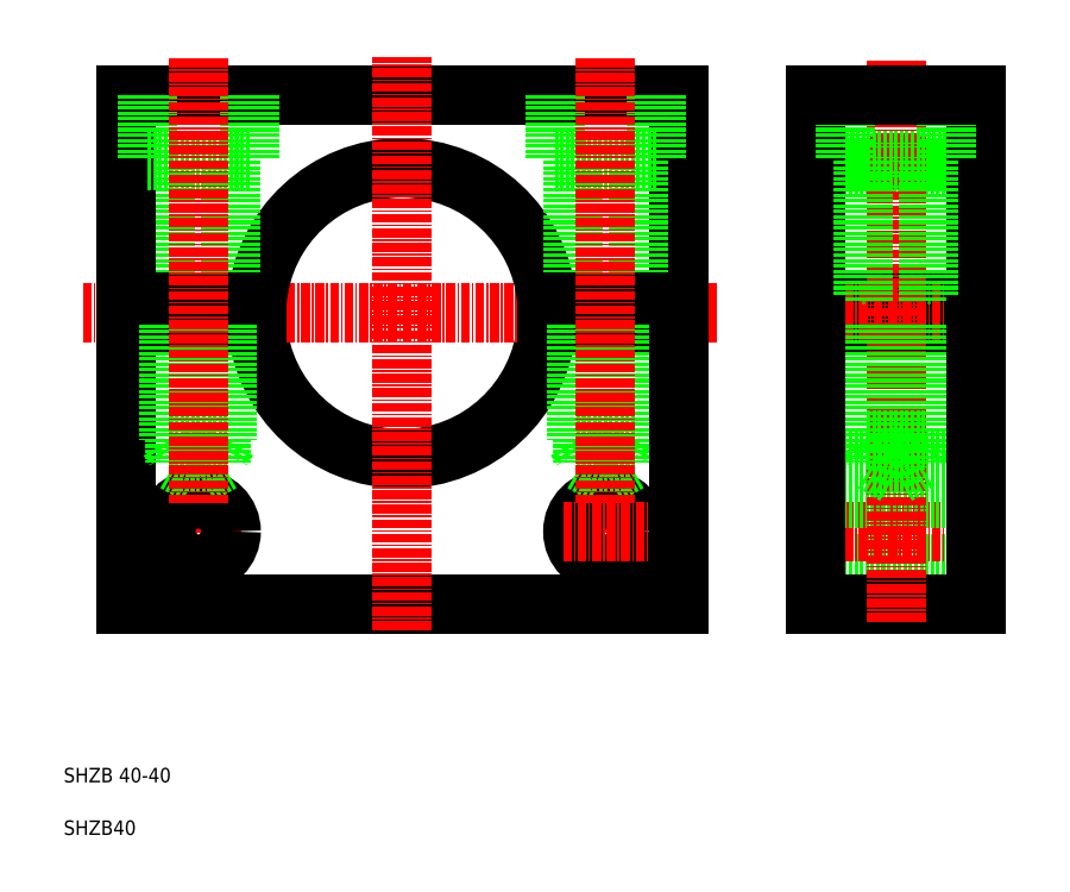
<metadata>
{"format":"dxf","ext":"dxf","renderer":"ezdxf+matplotlib","layout":"modelspace","background":"white","min_lineweight":24,"dpi":150}
</metadata>
<code>
0
SECTION
2
ENTITIES
0
LINE
8
0
10
312.2
20
119.7
30
0
11
290.2
21
119.7
31
0
0
LINE
8
0
10
312.2
20
122.7
30
0
11
290.2
21
122.7
31
0
0
LINE
8
0
10
290.2
20
141.2
30
0
11
312.2
21
141.2
31
0
0
LINE
8
0
10
290.2
20
86.73
30
0
11
312.2
21
86.73
31
0
0
LINE
8
0
10
290.2
20
81.23
30
0
11
312.2
21
81.23
31
0
0
LINE
8
0
10
290.2
20
101.2
30
0
11
312.2
21
101.2
31
0
0
LINE
8
CENTER
10
286.1
20
121.2
30
0
11
316.3
21
121.2
31
0
0
LINE
8
CENTER
10
286.1
20
91.23
30
0
11
316.3
21
91.23
31
0
0
LINE
8
0
10
290.2
20
95.73
30
0
11
312.2
21
95.73
31
0
0
LINE
8
CENTER
10
301.2
20
156
30
0
11
301.2
21
78.62
31
0
0
LINE
8
0
10
290.2
20
151.2
30
0
11
290.2
21
122.7
31
0
0
TEXT
8
0
10
186.7
20
49.51
30
0
40
2
1
SHZB40
0
TEXT
8
0
10
186.7
20
56.74
30
0
40
2
1
SHZB 40-40
0
LINE
8
0
10
312.2
20
151.2
30
0
11
312.2
21
122.7
31
0
0
LINE
8
0
10
308.2
20
151.2
30
0
11
308.2
21
142.2
31
0
0
LINE
8
0
10
294.2
20
151.2
30
0
11
294.2
21
142.2
31
0
0
LINE
8
0
10
298
20
119.7
30
0
11
298
21
100.7
31
0
0
LINE
8
0
10
297.2
20
119.7
30
0
11
297.2
21
103.7
31
0
0
LINE
8
0
10
304.4
20
119.7
30
0
11
304.4
21
100.7
31
0
0
LINE
8
0
10
305.2
20
119.7
30
0
11
305.2
21
103.7
31
0
0
LINE
8
0
10
298
20
100.7
30
0
11
304.4
21
100.7
31
0
0
LINE
8
0
10
297.2
20
103.7
30
0
11
305.2
21
103.7
31
0
0
LINE
8
0
10
304.4
20
100.7
30
0
11
301.2
21
98.89
31
0
0
LINE
8
0
10
298
20
100.7
30
0
11
301.2
21
98.89
31
0
0
LINE
8
0
10
297.2
20
103.7
30
0
11
298
21
102.3
31
0
0
LINE
8
0
10
305.2
20
103.7
30
0
11
304.4
21
102.3
31
0
0
LINE
8
0
10
305.7
20
142.2
30
0
11
305.7
21
122.7
31
0
0
LINE
8
0
10
296.7
20
142.2
30
0
11
296.7
21
122.7
31
0
0
LINE
8
0
10
294.2
20
142.2
30
0
11
308.2
21
142.2
31
0
0
LINE
8
0
10
290.2
20
151.2
30
0
11
312.2
21
151.2
31
0
0
LINE
8
0
10
290.2
20
119.7
30
0
11
290.2
21
81.23
31
0
0
LINE
8
0
10
312.2
20
119.7
30
0
11
312.2
21
81.23
31
0
0
ARC
8
0
10
233.3
20
121.2
30
0
40
20
50
184.3
51
355.7
0
LINE
8
0
10
195.3
20
81.23
30
0
11
271.3
21
81.23
31
0
0
LINE
8
0
10
271.3
20
151.2
30
0
11
195.3
21
151.2
31
0
0
LINE
8
CENTER
10
276.6
20
121.2
30
0
11
189.3
21
121.2
31
0
0
ARC
8
0
10
233.3
20
121.2
30
0
40
20
50
4.301
51
175.7
0
LINE
8
0
10
200.8
20
142.2
30
0
11
200.8
21
122.7
31
0
0
LINE
8
0
10
209.8
20
142.2
30
0
11
209.8
21
122.7
31
0
0
LINE
8
0
10
195.3
20
151.2
30
0
11
195.3
21
122.7
31
0
0
LINE
8
CENTER
10
211.1
20
91.23
30
0
11
199.4
21
91.23
31
0
0
LINE
8
0
10
213.3
20
119.7
30
0
11
195.3
21
119.7
31
0
0
LINE
8
0
10
213.3
20
122.7
30
0
11
195.3
21
122.7
31
0
0
LINE
8
0
10
195.3
20
119.7
30
0
11
195.3
21
81.23
31
0
0
LINE
8
CENTER
10
205.3
20
85
30
0
11
205.3
21
97.47
31
0
0
CIRCLE
8
0
10
205.3
20
91.23
30
0
40
4.5
0
LINE
8
0
10
201.3
20
119.7
30
0
11
201.3
21
103.7
31
0
0
LINE
8
0
10
202.1
20
119.7
30
0
11
202.1
21
100.7
31
0
0
LINE
8
0
10
209.3
20
119.7
30
0
11
209.3
21
103.7
31
0
0
LINE
8
0
10
208.5
20
119.7
30
0
11
208.5
21
100.7
31
0
0
LINE
8
0
10
208.5
20
100.7
30
0
11
205.3
21
98.89
31
0
0
LINE
8
0
10
209.3
20
103.7
30
0
11
201.3
21
103.7
31
0
0
LINE
8
0
10
208.5
20
100.7
30
0
11
202.1
21
100.7
31
0
0
LINE
8
0
10
202.1
20
100.7
30
0
11
205.3
21
98.89
31
0
0
LINE
8
0
10
201.3
20
103.7
30
0
11
202.1
21
102.3
31
0
0
LINE
8
0
10
209.3
20
103.7
30
0
11
208.5
21
102.3
31
0
0
LINE
8
0
10
212.3
20
142.2
30
0
11
198.3
21
142.2
31
0
0
LINE
8
0
10
198.3
20
151.2
30
0
11
198.3
21
142.2
31
0
0
LINE
8
0
10
212.3
20
151.2
30
0
11
212.3
21
142.2
31
0
0
LINE
8
0
10
271.3
20
151.2
30
0
11
271.3
21
122.7
31
0
0
LINE
8
0
10
256.8
20
142.2
30
0
11
256.8
21
122.7
31
0
0
LINE
8
0
10
265.8
20
142.2
30
0
11
265.8
21
122.7
31
0
0
LINE
8
0
10
253.2
20
119.7
30
0
11
271.3
21
119.7
31
0
0
LINE
8
0
10
253.2
20
122.7
30
0
11
271.3
21
122.7
31
0
0
LINE
8
CENTER
10
261.3
20
85
30
0
11
261.3
21
97.47
31
0
0
CIRCLE
8
0
10
261.3
20
91.23
30
0
40
4.5
0
LINE
8
CENTER
10
255.4
20
91.23
30
0
11
267.1
21
91.23
31
0
0
LINE
8
0
10
257.3
20
119.7
30
0
11
257.3
21
103.7
31
0
0
LINE
8
0
10
265.3
20
119.7
30
0
11
265.3
21
103.7
31
0
0
LINE
8
0
10
258.1
20
119.7
30
0
11
258.1
21
100.7
31
0
0
LINE
8
0
10
264.5
20
119.7
30
0
11
264.5
21
100.7
31
0
0
LINE
8
0
10
257.3
20
103.7
30
0
11
265.3
21
103.7
31
0
0
LINE
8
0
10
258.1
20
100.7
30
0
11
264.5
21
100.7
31
0
0
LINE
8
0
10
258.1
20
100.7
30
0
11
261.3
21
98.89
31
0
0
LINE
8
0
10
257.3
20
103.7
30
0
11
258.1
21
102.3
31
0
0
LINE
8
0
10
264.5
20
100.7
30
0
11
261.3
21
98.89
31
0
0
LINE
8
0
10
265.3
20
103.7
30
0
11
264.5
21
102.3
31
0
0
LINE
8
0
10
271.3
20
119.7
30
0
11
271.3
21
81.23
31
0
0
LINE
8
0
10
254.3
20
142.2
30
0
11
268.3
21
142.2
31
0
0
LINE
8
0
10
254.3
20
151.2
30
0
11
254.3
21
142.2
31
0
0
LINE
8
0
10
268.3
20
151.2
30
0
11
268.3
21
142.2
31
0
0
LINE
8
CENTER
10
205.3
20
156.3
30
0
11
205.3
21
95.14
31
0
0
LINE
8
CENTER
10
233.3
20
77.67
30
0
11
233.3
21
156.5
31
0
0
LINE
8
CENTER
10
261.3
20
156.3
30
0
11
261.3
21
95.14
31
0
0
ENDSEC
0
EOF

</code>
